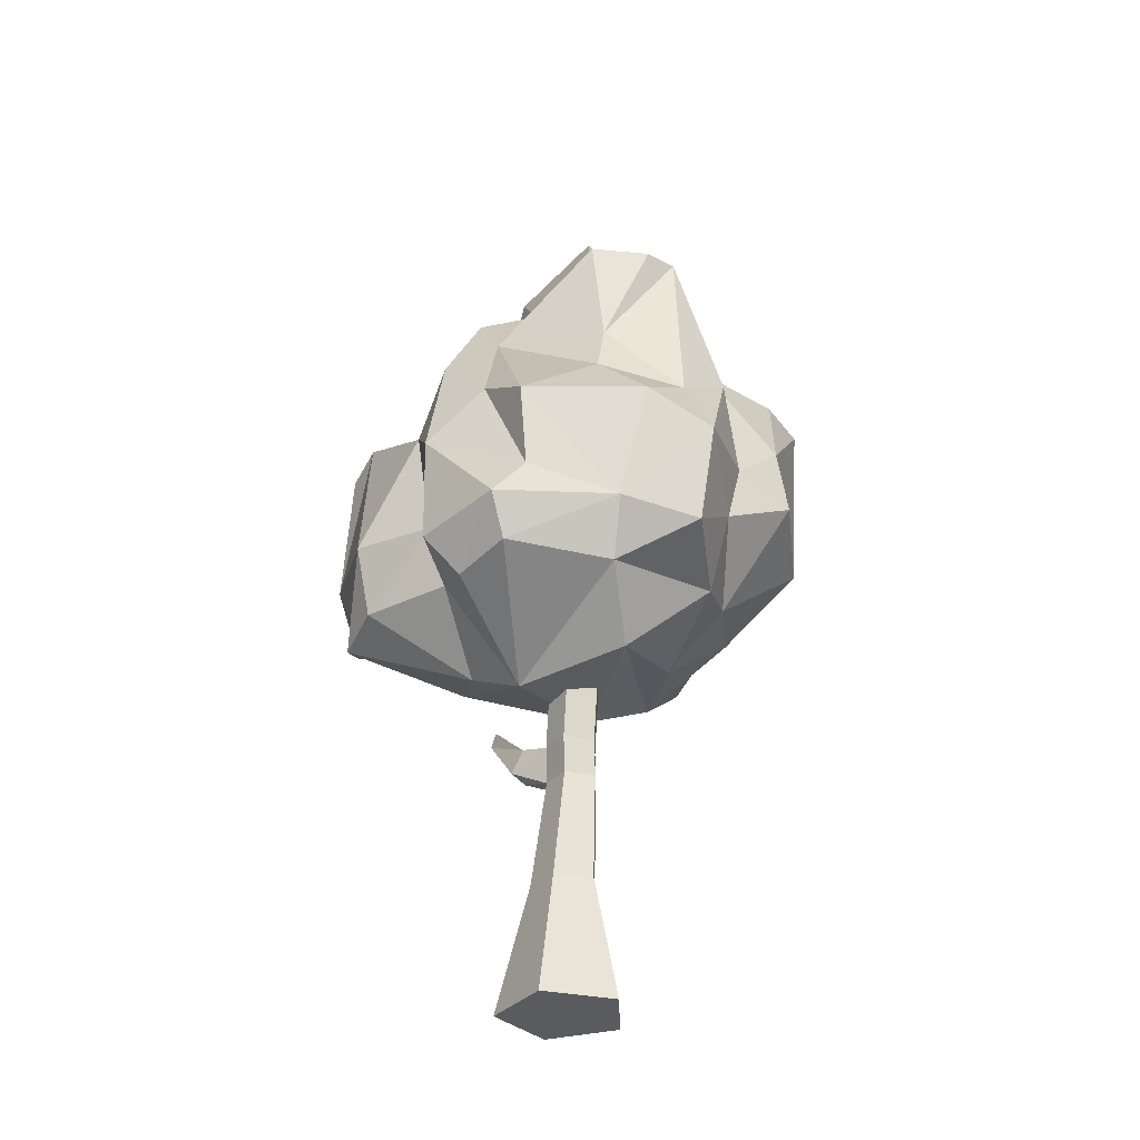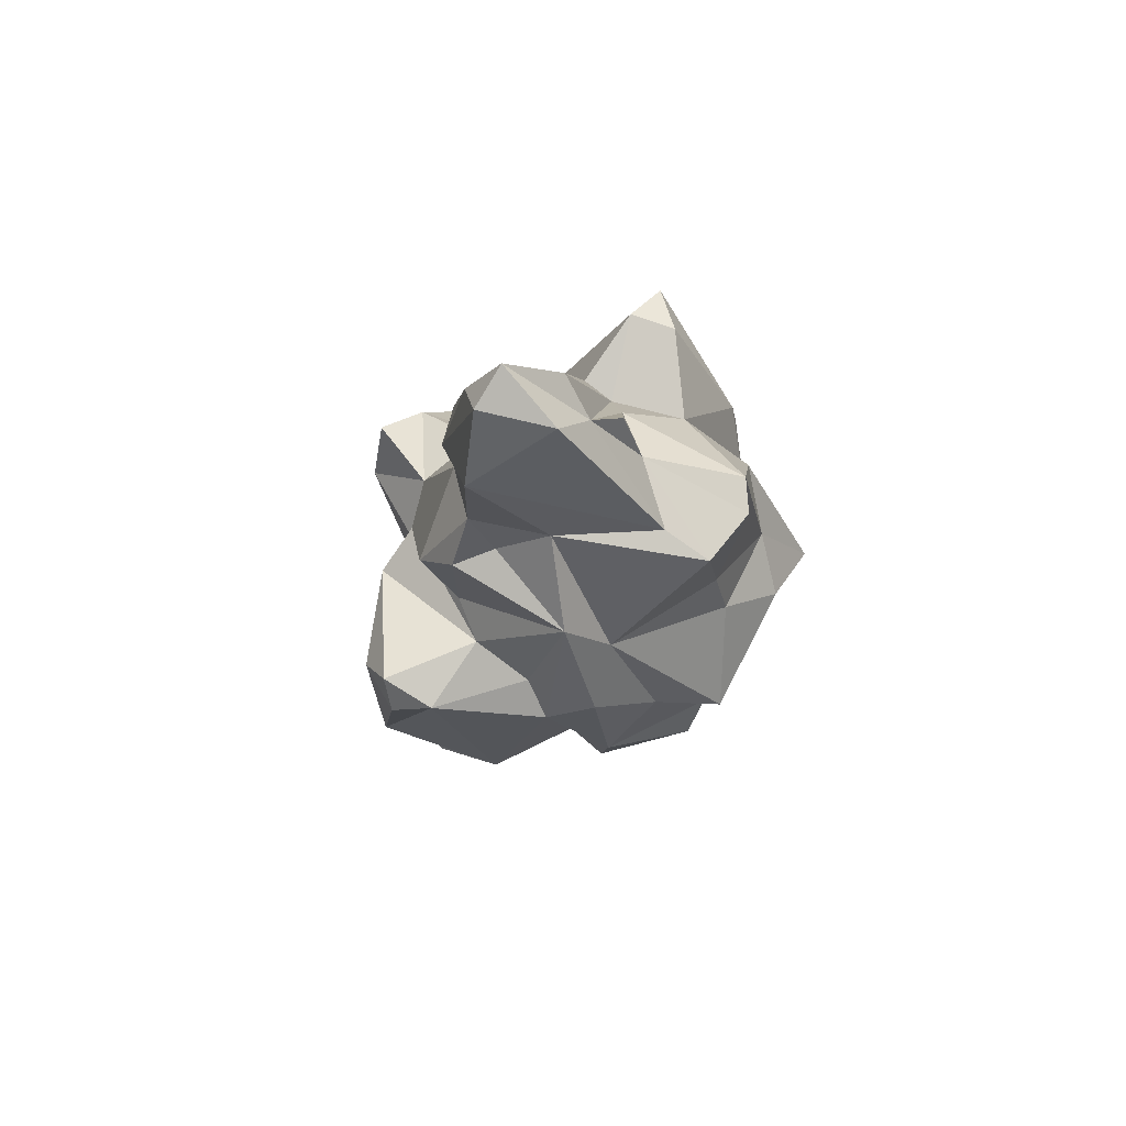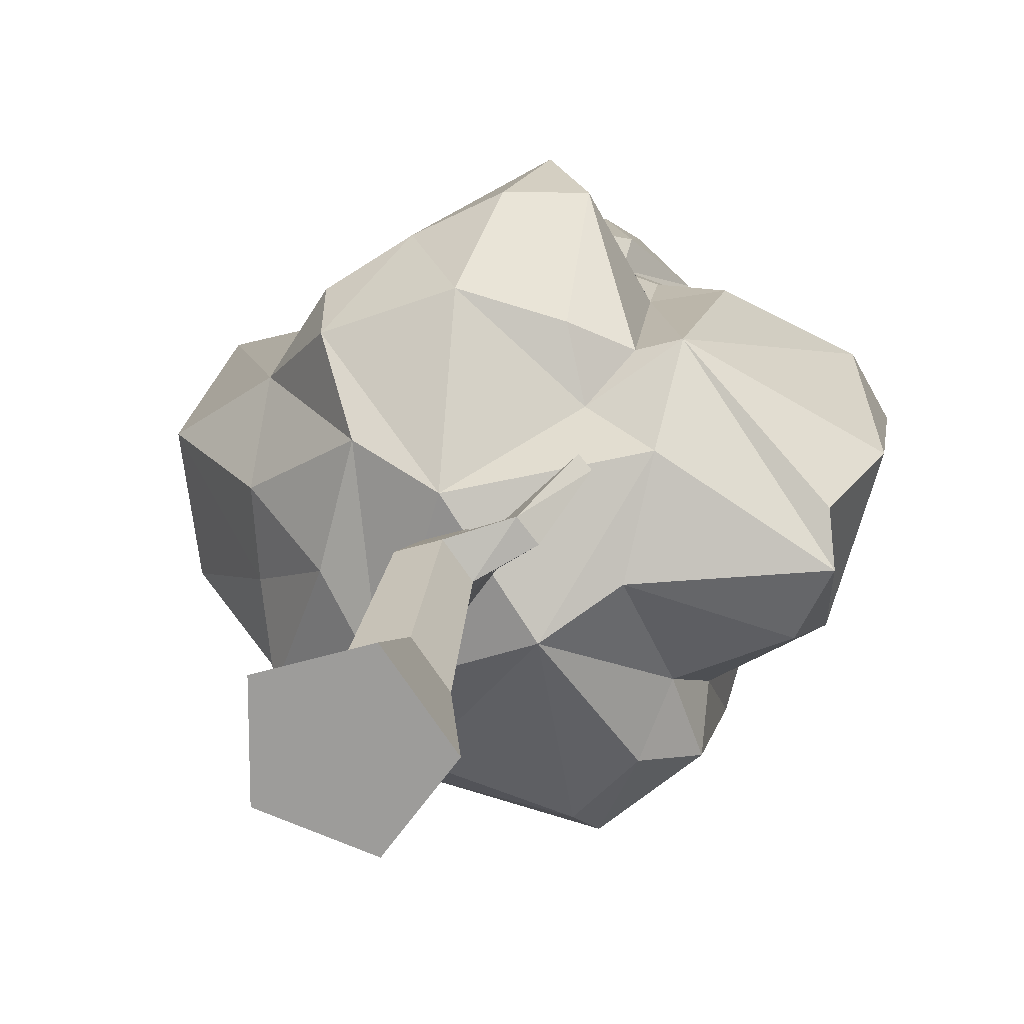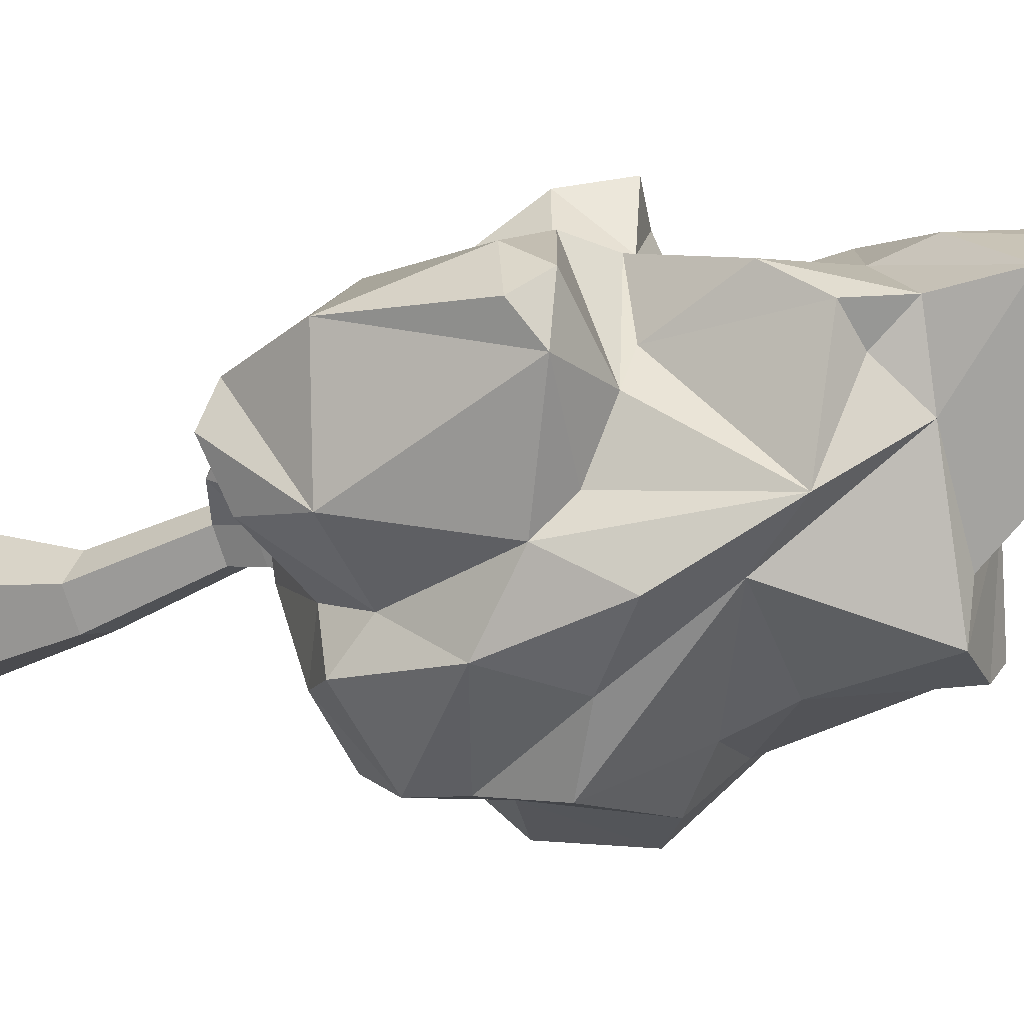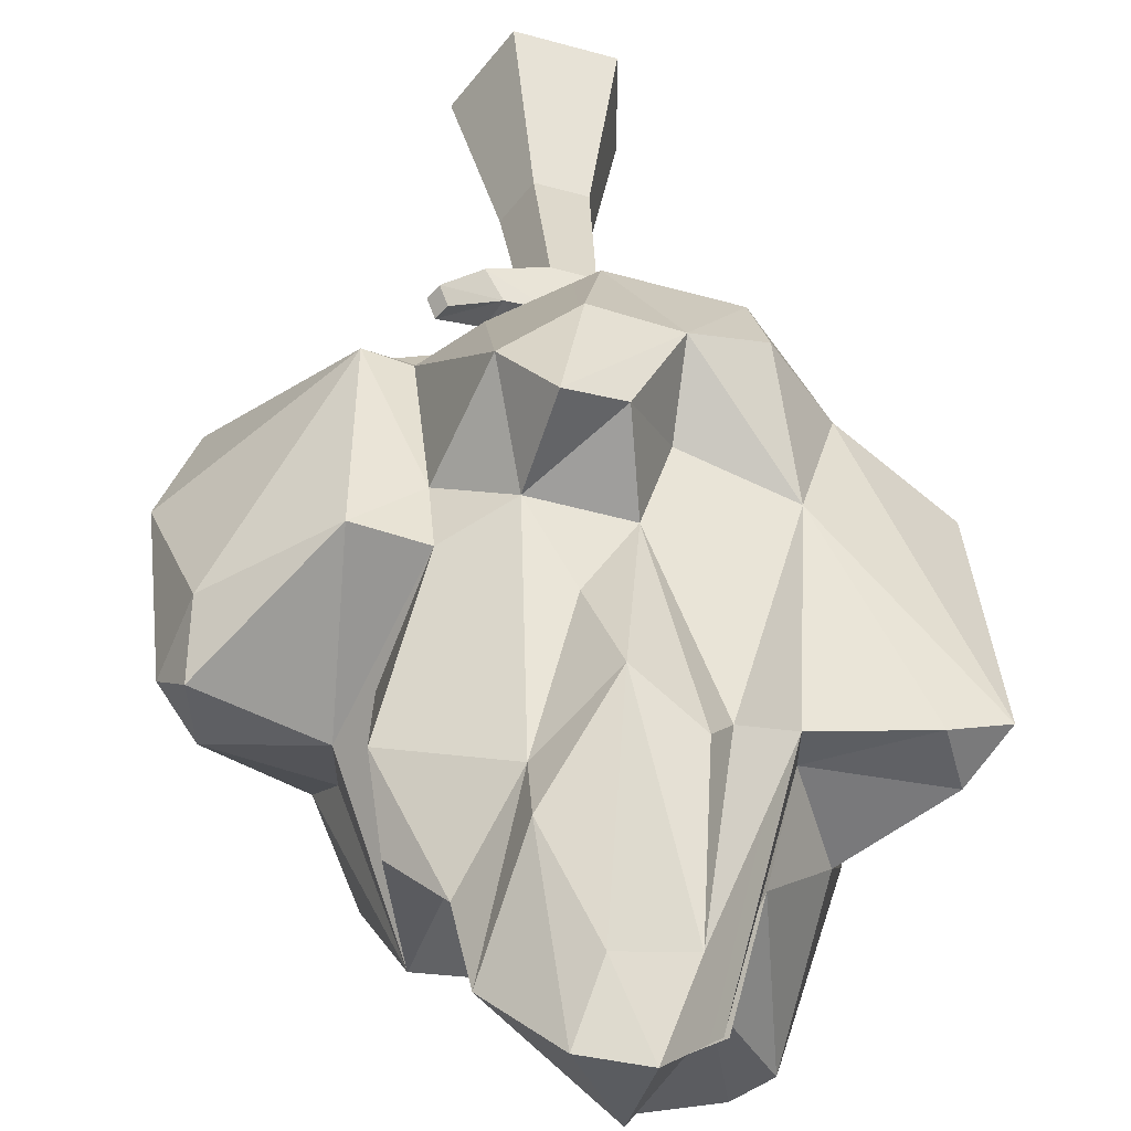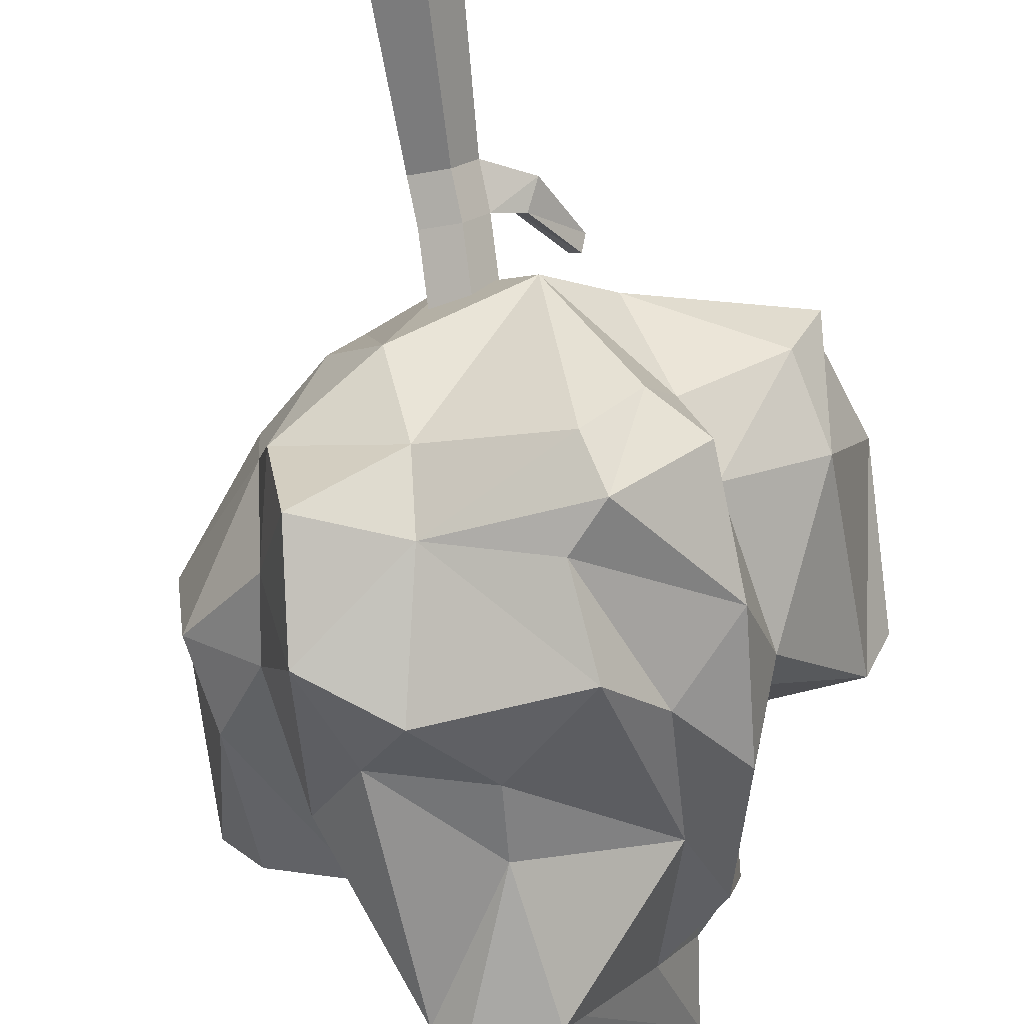
<metadata>
{"format":"obj","ext":"obj","renderer":"f3d","projection":"perspective","resolution":1024,"background":"white","views":[{"elev":-32.9,"azim":-178.2,"up":"+Y"},{"elev":79.4,"azim":124.4,"up":"+Y"},{"elev":16.9,"azim":11.6,"up":"+Z"},{"elev":-19.4,"azim":122.2,"up":"+Z"},{"elev":40.8,"azim":178.9,"up":"+Z"},{"elev":-78.0,"azim":11.2,"up":"+Z"}]}
</metadata>
<code>
o SM_Env_Tree_01
v -30.42 -55.24 -96.53
v -84.29 -43.12 -122.2
v -34.85 -20.35 -117.7
v -90.55 -60.37 -65.64
v -93.79 18.44 -132
v -53.48 51.65 -131.4
v -103.4 -11.06 -76.67
v -77.1 72.32 -102.8
v 26.55 46.22 -141.6
v -21.44 87.47 -110.5
v -99.65 -48.17 -21.76
v -145.2 16.51 -42.48
v -151.3 6.315 24.78
v -139.1 62.54 -39.99
v -112.1 29.65 -69.07
v -159.1 130.1 34.39
v -140.7 140 11.56
v -95.13 142.3 -25.98
v -104.3 96.28 -71.93
v -73.48 194.7 -80.39
v -67.8 181.6 3.182
v -46.51 207.5 -24.39
v -81.02 133.9 18.8
v -35.92 260.2 5.886
v -51.69 241.8 -6.577
v -25.67 124.1 -97.39
v -56.33 194.6 -94.14
v -18.06 202.5 -91.37
v -17.69 207.2 -59.87
v -13.68 297.4 12.76
v 35.88 263.4 41.95
v 23.43 212.6 -7.709
v -23.82 310.7 56.55
v 4.493 303.3 55.63
v -46.97 275 30.79
v -40.84 257 52.56
v -8.1 274.1 71.93
v -17.91 158.9 93.21
v 15.17 214.4 75.15
v 16.51 181.1 67.62
v 43.48 217.6 37.17
v 45.34 193.9 17.03
v 67.41 192.3 32.59
v 72.14 159.5 55.33
v 71.24 104.6 30.48
v 48.81 85.22 83.58
v 87.92 105.9 5.152
v 80.85 72.47 85.27
v 139.9 108.6 39.06
v 137.9 103.7 4.728
v -3.118 108.9 82.45
v 17.4 73.42 97.11
v 50.96 52.05 83.45
v 57.18 -23.89 80.86
v 77.55 -26.83 87.4
v 26.19 36.58 134
v 3.204 67.97 141.6
v -6.716 13.23 137.5
v 30.11 -34.02 94.1
v 39.37 -41.63 60.25
v 72.81 -67.58 50.5
v 152.1 92.1 25.7
v 137.2 79.86 57.42
v 159.1 5.094 34.02
v 137.7 -6.42 -39.93
v 142.6 -50.91 25.63
v 146.4 -60.4 2.053
v 63.47 -85.05 -1.592
v 129.6 -52.1 -30.99
v 31.73 -102.4 -23.2
v -10.24 -96.71 36.06
v 78.38 -45.99 -54.7
v -14.42 -45.82 108.9
v -70.78 -49.29 88.03
v -49.98 -80.91 51.7
v -36.44 -89.96 -50.37
v -63.88 -83.29 -4.553
v -102.1 -51.04 19.55
v -102.9 -14.33 58.38
v 66.13 -58.63 -87.6
v 37.2 -52.34 -117.8
v -86.85 47.72 69.22
v -77.76 -13.41 98.02
v -55.75 155.9 60.21
v -81.62 138 39.53
v -133.3 138.6 39.95
v -44.87 6.821 118.6
v -22.2 58.58 127.3
v -38.69 35.72 87.92
v -25.42 74.98 84.63
v -46.5 175.4 74.28
v 88.42 -9.825 -67.57
v 89.27 -33.13 -92.78
v 89.88 36.24 -97.09
v 99.22 69.98 -55.02
v 80.79 109.9 -79.29
v 87.85 87.23 -33.35
v 43.92 -26.33 -133.1
v 23.12 -5.105 -130.7
v 51.85 71.26 -107
v 46.73 138.4 -67.23
v 60.77 175.2 -42.7
v -29.27 -310.7 -16.88
v -14.78 -229.9 -11.98
v 17.18 -310.7 -31.97
v 9.397 -229.9 -19.84
v -29.27 -310.7 31.96
v -14.78 -229.9 13.44
v 17.18 -310.7 47.05
v 9.397 -229.9 21.29
v 45.89 -310.7 7.543
v 24.34 -229.9 0.7294
v 4.341 -310.7 7.543
v -3.638 -10.5 -31.67
v -22.96 -10.5 -25.39
v -8.979 -10.5 -15.23
v -22.96 -10.5 -5.071
v -3.638 -10.5 1.208
v 8.303 -10.5 -15.23
v 3.488 -150.6 1.064
v -15.83 -150.6 7.342
v -15.83 -150.6 27.66
v 3.488 -150.6 33.94
v 15.43 -150.6 17.5
v -15.45 -127.5 2.75
v 3.871 -127.5 -3.528
v -15.45 -127.5 23.07
v 3.871 -127.5 29.34
v 48.59 -105.9 58.44
v 53.99 -105.9 52.09
v 45.25 -98.3 53.53
v 50.65 -98.27 47.18
v 15.81 -127.5 12.91
v 30.46 -139.6 41.55
v 38.8 -137.1 29.82
v 31.28 -123.1 23.86
v 22.94 -125.6 35.58
f 1 2 3
f 1 4 2
f 3 2 5
f 3 5 6
f 2 7 5
f 6 5 8
f 9 3 6
f 10 6 8
f 9 6 10
f 4 7 2
f 4 11 7
f 7 11 12
f 11 13 12
f 12 14 15
f 12 13 14
f 14 16 17
f 18 14 17
f 15 14 18
f 7 15 5
f 7 12 15
f 15 18 19
f 5 15 19
f 5 19 8
f 8 19 20
f 19 18 20
f 20 18 21
f 20 21 22
f 18 17 23
f 18 23 21
f 21 23 24
f 25 21 24
f 22 21 25
f 10 8 26
f 8 20 26
f 26 20 27
f 26 27 28
f 27 20 22
f 28 27 22
f 28 22 29
f 29 30 31
f 32 29 31
f 22 24 29
f 29 24 30
f 30 33 34
f 22 25 24
f 35 36 33
f 24 33 30
f 24 35 33
f 34 33 37
f 33 36 37
f 37 36 38
f 37 38 39
f 34 37 39
f 34 39 31
f 31 39 40
f 32 41 42
f 32 31 41
f 30 34 31
f 31 40 41
f 42 41 43
f 43 41 44
f 41 40 44
f 43 44 45
f 45 44 46
f 45 46 47
f 47 46 48
f 47 48 49
f 47 49 50
f 44 40 46
f 40 51 52
f 46 52 53
f 40 52 46
f 46 53 48
f 53 54 55
f 53 52 56
f 52 57 56
f 56 57 58
f 53 56 54
f 54 56 59
f 56 58 59
f 54 59 60
f 54 60 55
f 55 60 61
f 50 49 62
f 49 63 62
f 62 63 64
f 62 64 50
f 50 64 65
f 49 48 63
f 48 53 55
f 63 48 55
f 63 55 64
f 64 55 66
f 65 64 66
f 65 66 67
f 66 55 67
f 67 68 69
f 55 61 67
f 67 61 68
f 68 61 70
f 70 61 71
f 68 70 72
f 69 68 72
f 61 60 71
f 59 73 60
f 60 73 71
f 73 74 71
f 71 74 75
f 71 75 76
f 75 77 76
f 75 78 77
f 75 79 78
f 77 78 11
f 77 11 4
f 1 76 4
f 76 77 4
f 72 70 80
f 80 70 81
f 70 71 76
f 70 76 1
f 81 70 1
f 81 1 3
f 11 78 13
f 78 79 13
f 79 82 16
f 79 83 82
f 82 84 85
f 13 16 14
f 13 79 16
f 16 82 86
f 82 85 86
f 16 86 17
f 79 75 74
f 73 87 74
f 74 87 83
f 79 74 83
f 73 59 58
f 73 58 87
f 58 57 87
f 87 57 88
f 87 88 89
f 88 57 52
f 88 52 90
f 89 88 90
f 83 87 82
f 82 87 89
f 82 89 84
f 89 90 84
f 84 90 91
f 90 38 91
f 90 52 51
f 90 51 38
f 38 51 40
f 38 40 39
f 91 38 36
f 17 86 23
f 86 85 23
f 85 84 36
f 84 91 36
f 23 85 35
f 85 36 35
f 24 23 35
f 67 69 65
f 69 92 65
f 69 72 92
f 72 80 93
f 72 93 92
f 92 93 94
f 92 94 95
f 95 94 96
f 65 95 50
f 65 92 95
f 50 95 97
f 81 98 80
f 80 98 93
f 98 99 94
f 93 98 94
f 81 3 98
f 98 3 99
f 99 3 9
f 99 9 100
f 94 99 100
f 94 100 96
f 100 101 96
f 100 9 101
f 9 10 101
f 101 10 26
f 101 26 28
f 28 29 32
f 96 101 102
f 101 28 32
f 101 32 102
f 50 97 47
f 97 102 47
f 95 96 102
f 97 95 102
f 42 102 32
f 47 102 45
f 102 42 43
f 45 102 43
f 103 104 105
f 105 104 106
f 107 108 103
f 103 108 104
f 109 110 107
f 107 110 108
f 109 111 110
f 110 111 112
f 111 105 112
f 112 105 106
f 103 105 113
f 107 103 113
f 109 107 113
f 111 109 113
f 105 111 113
f 114 115 116
f 115 117 116
f 117 118 116
f 118 119 116
f 119 114 116
f 106 104 120
f 120 104 121
f 104 108 121
f 121 108 122
f 108 110 122
f 122 110 123
f 112 124 110
f 110 124 123
f 106 120 112
f 112 120 124
f 121 125 120
f 120 125 126
f 122 127 121
f 121 127 125
f 123 128 122
f 122 128 127
f 129 130 131
f 131 130 132
f 124 120 133
f 133 120 126
f 128 118 127
f 127 118 117
f 127 117 125
f 125 117 115
f 125 115 126
f 126 115 114
f 133 126 119
f 119 126 114
f 128 133 118
f 118 133 119
f 123 124 134
f 134 124 135
f 124 133 135
f 135 133 136
f 128 137 133
f 133 137 136
f 123 134 128
f 128 134 137
f 135 130 134
f 134 130 129
f 135 136 130
f 130 136 132
f 136 137 132
f 132 137 131
f 134 129 137
f 137 129 131

</code>
